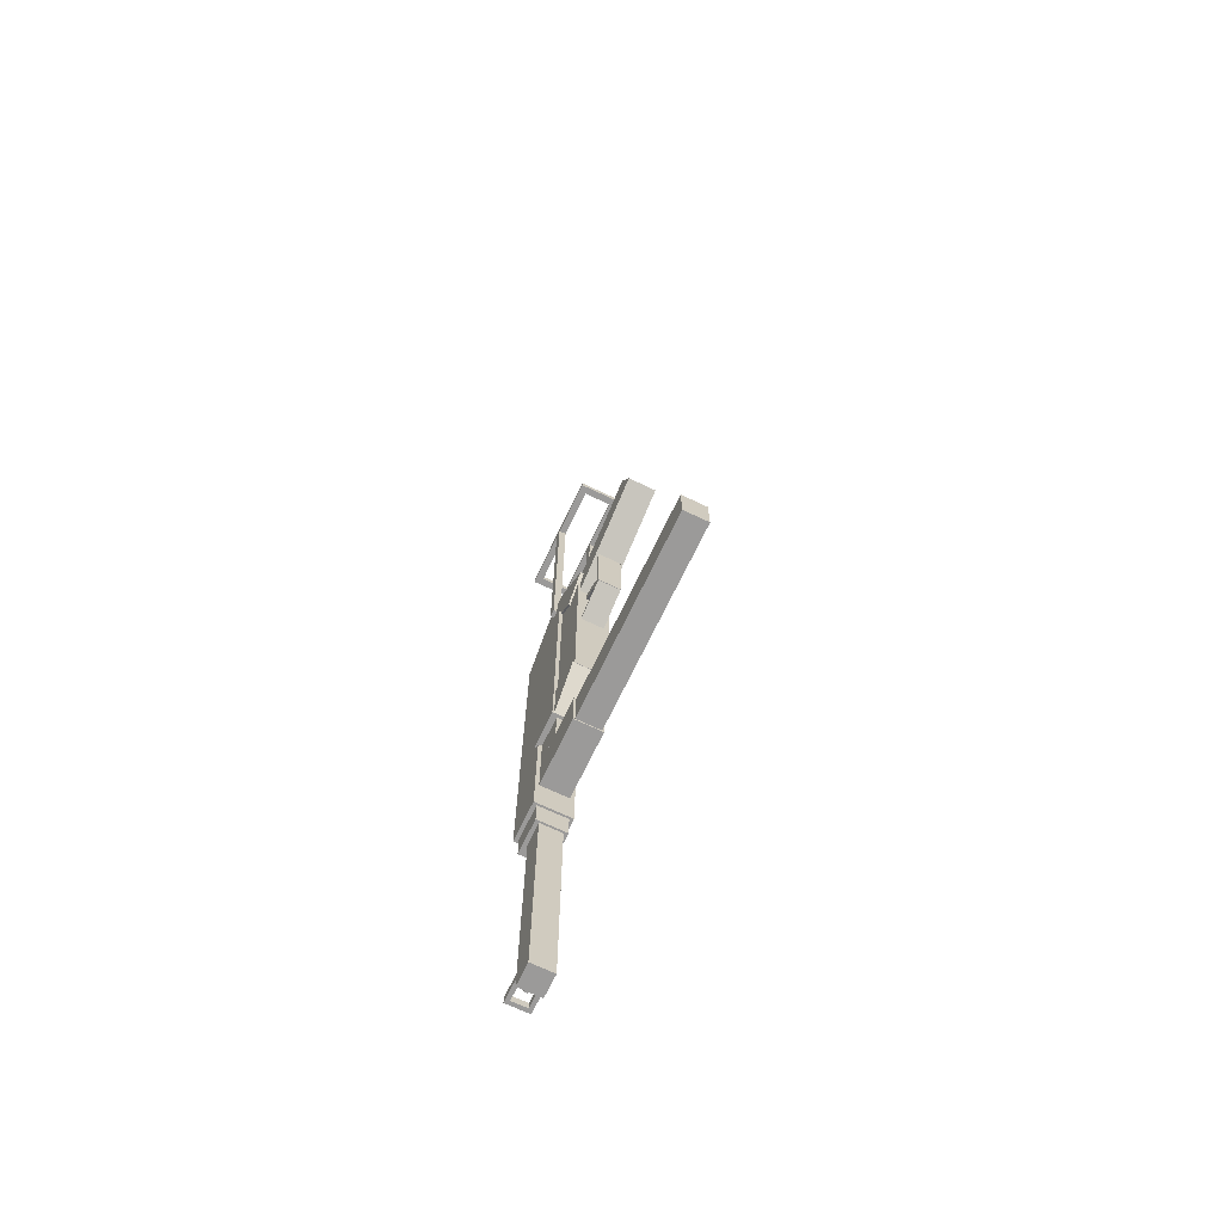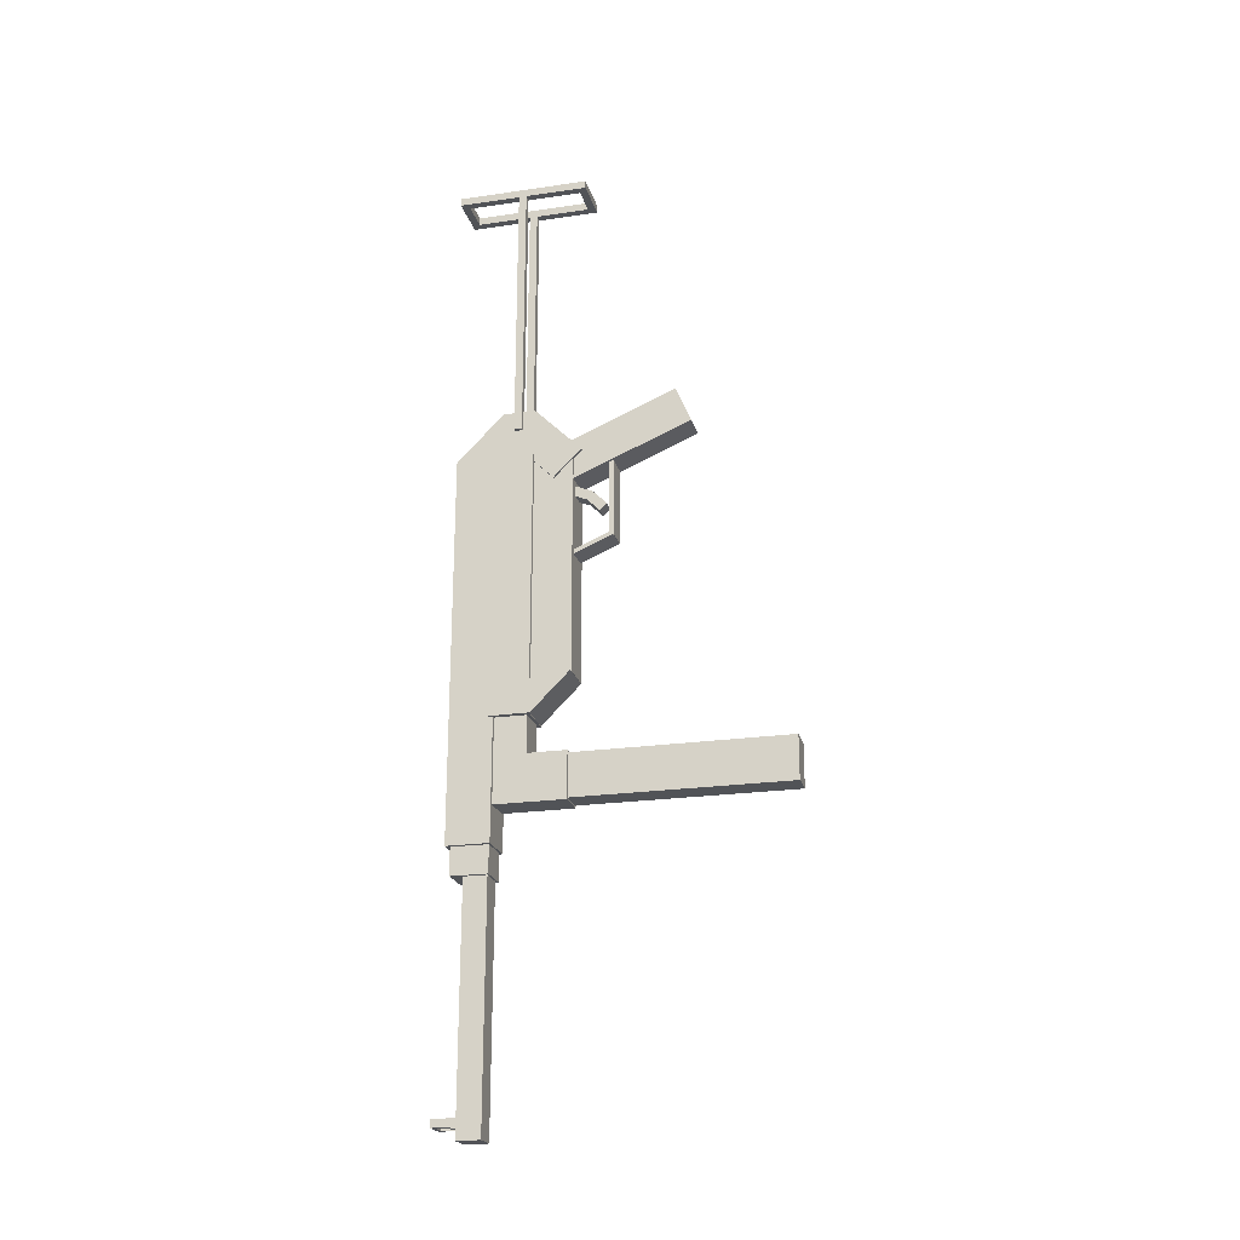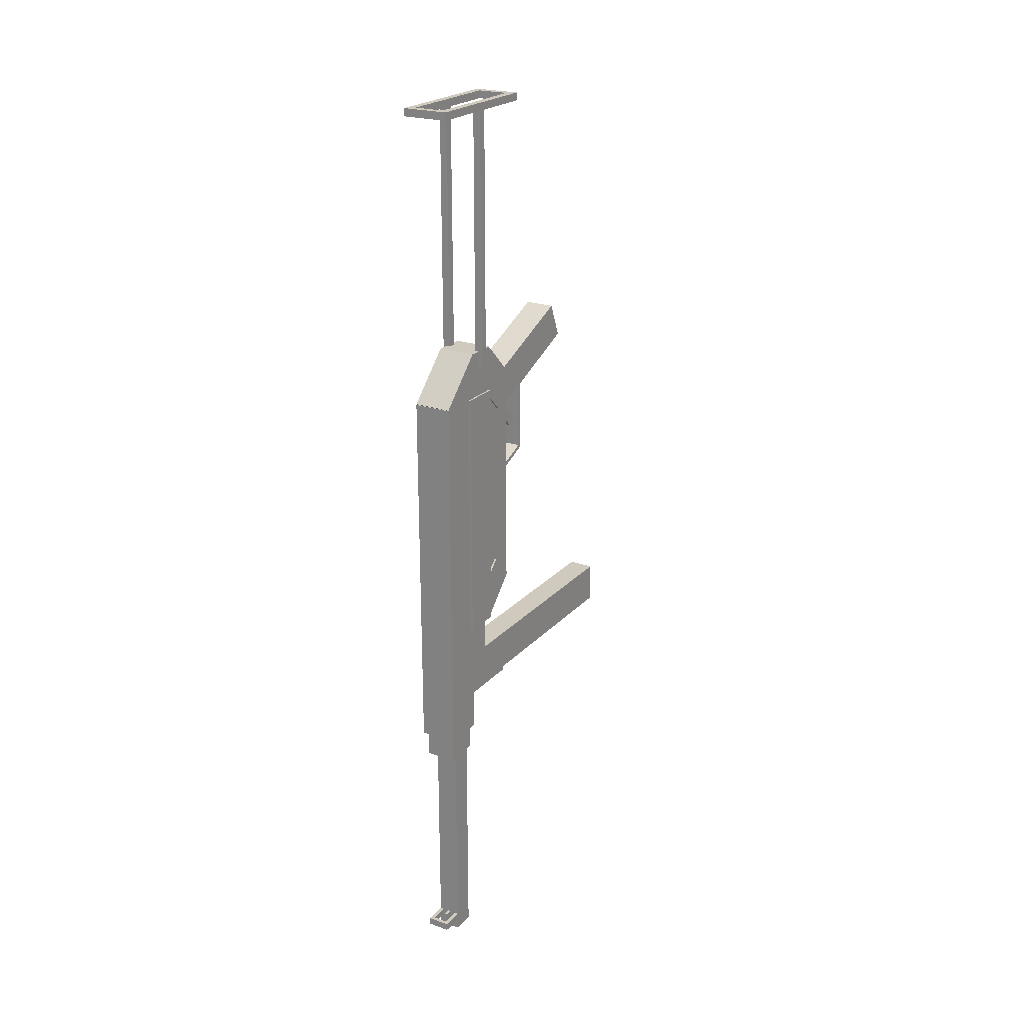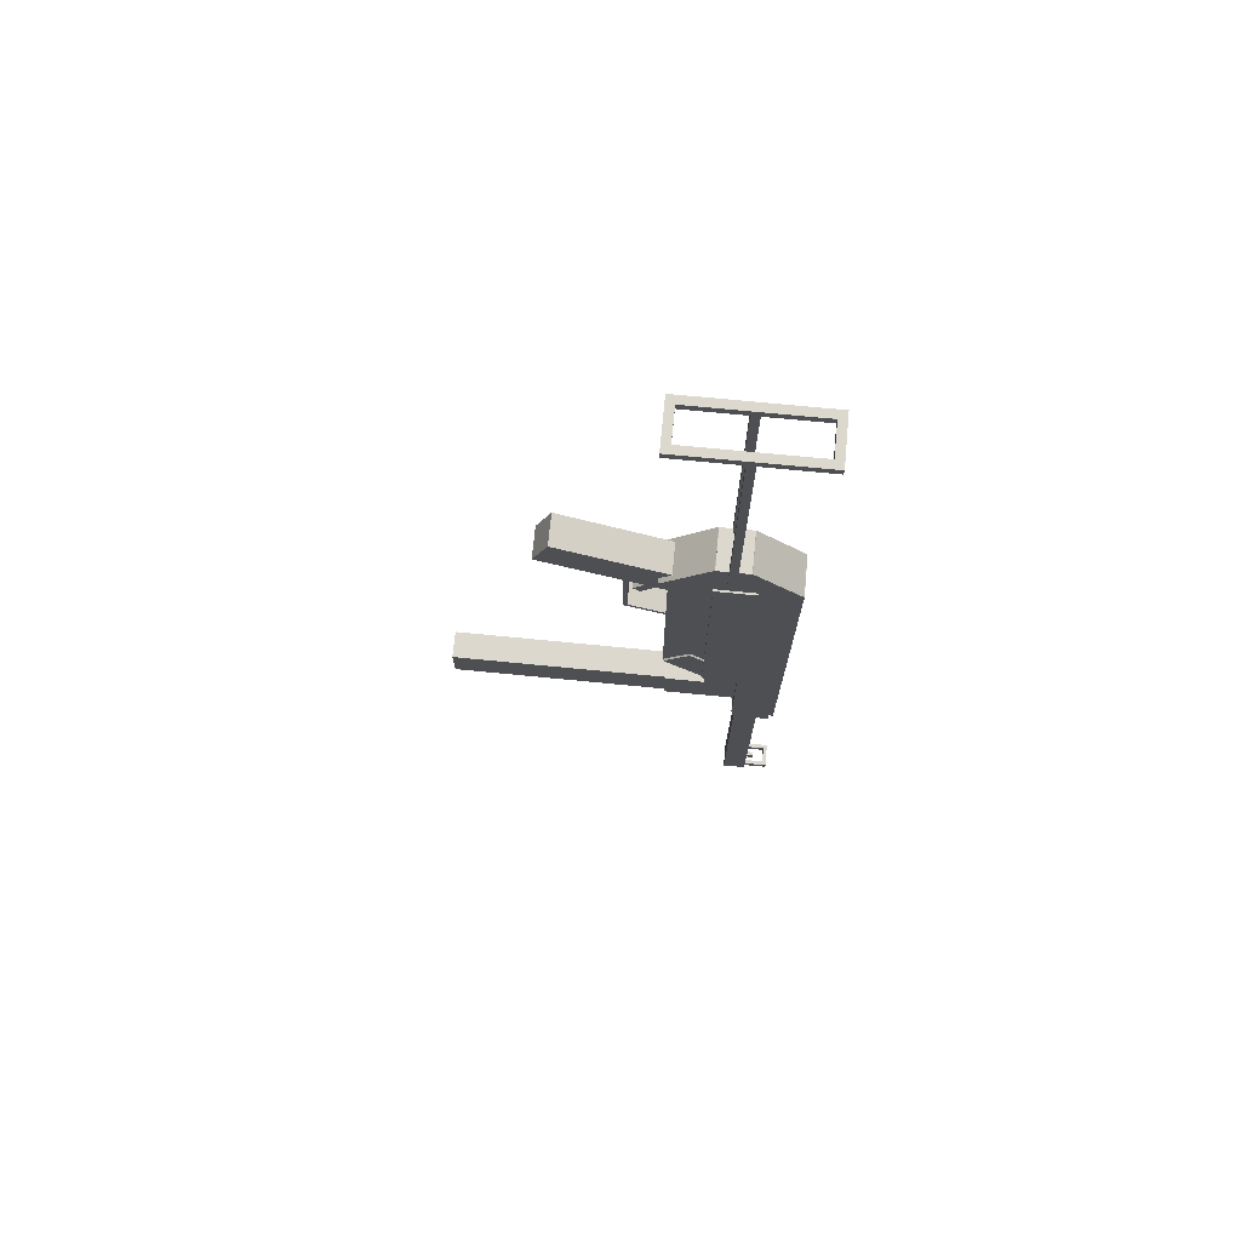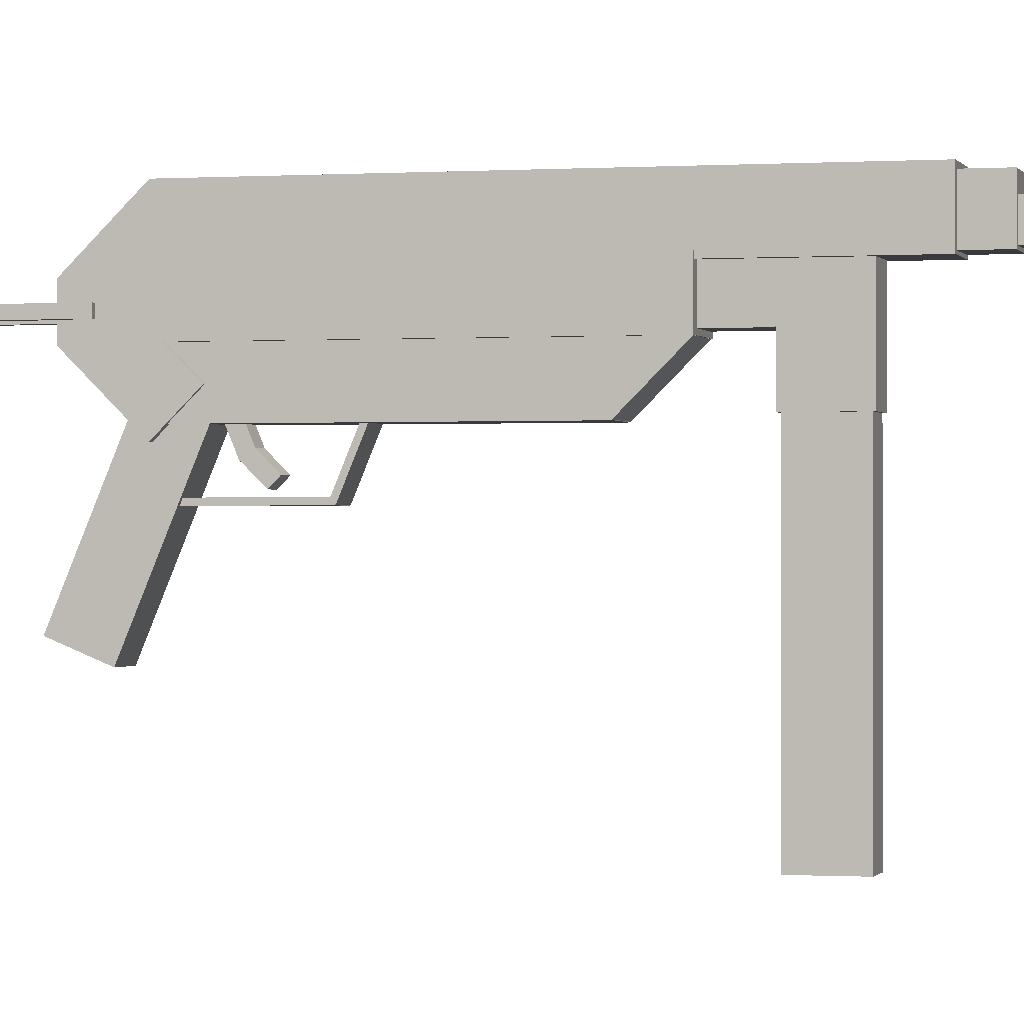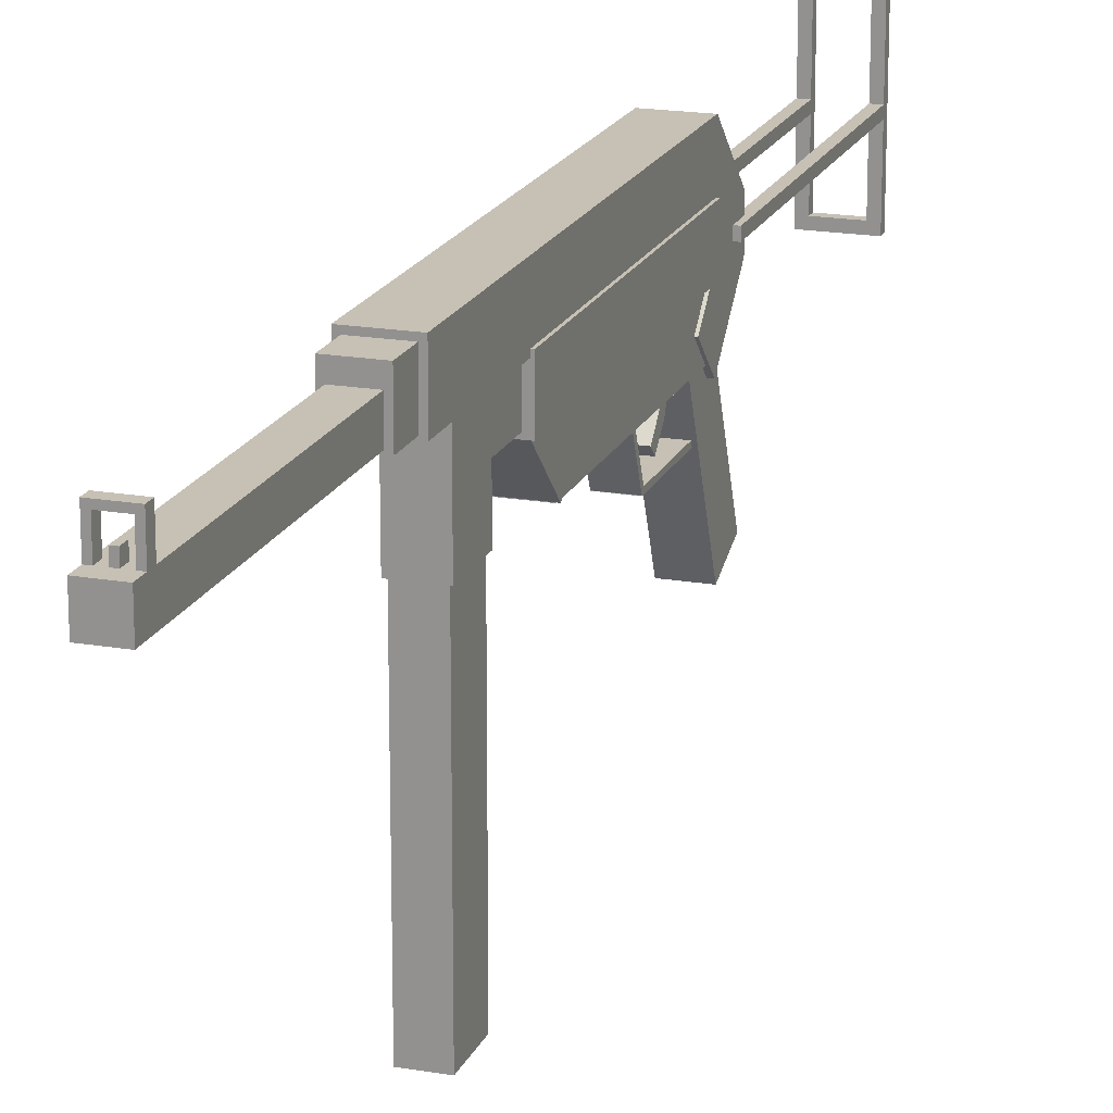
<metadata>
{"format":"obj","ext":"obj","renderer":"f3d","projection":"perspective","resolution":1024,"background":"white","views":[{"elev":-69.5,"azim":-25.5,"up":"+Z"},{"elev":-22.0,"azim":-75.7,"up":"+Z"},{"elev":23.0,"azim":-149.3,"up":"+Z"},{"elev":72.3,"azim":95.6,"up":"+Z"},{"elev":-0.5,"azim":104.7,"up":"+Y"},{"elev":18.6,"azim":-161.6,"up":"+Y"}]}
</metadata>
<code>
o cube
v 0.03125 0.0625 0.3375
v 0.03125 0.0625 -0.2812
v 0.03125 -0.00625 0.3375
v 0.03125 -0.00625 -0.2812
v -0.03125 0.0625 -0.2812
v -0.03125 0.0625 0.3375
v -0.03125 -0.00625 -0.2812
v -0.03125 -0.00625 0.3375
f 4 7 5 2
f 3 4 2 1
f 8 3 1 6
f 7 8 6 5
f 6 1 2 5
f 7 4 3 8
o cube
v 0.01875 0.0375 -0.325
v 0.01875 0.0375 -0.7
v 0.01875 0 -0.325
v 0.01875 0 -0.7
v -0.01875 0.0375 -0.7
v -0.01875 0.0375 -0.325
v -0.01875 0 -0.7
v -0.01875 0 -0.325
f 12 15 13 10
f 11 12 10 9
f 16 11 9 14
f 15 16 14 13
f 14 9 10 13
f 15 12 11 16
o cube
v 0.025 0.05625 -0.275
v 0.025 0.05625 -0.325
v 0.025 -0.003125 -0.275
v 0.025 -0.003125 -0.325
v -0.025 0.05625 -0.325
v -0.025 0.05625 -0.275
v -0.025 -0.003125 -0.325
v -0.025 -0.003125 -0.275
f 20 23 21 18
f 19 20 18 17
f 24 19 17 22
f 23 24 22 21
f 22 17 18 21
f 23 20 19 24
o cube
v -0.0125 0.075 -0.6688
v -0.0125 0.075 -0.6813
v -0.0125 0.0375 -0.6688
v -0.0125 0.0375 -0.6813
v -0.01875 0.075 -0.6813
v -0.01875 0.075 -0.6688
v -0.01875 0.0375 -0.6813
v -0.01875 0.0375 -0.6688
f 28 31 29 26
f 27 28 26 25
f 32 27 25 30
f 31 32 30 29
f 30 25 26 29
f 31 28 27 32
o cube
v 0.01875 0.075 -0.6688
v 0.01875 0.075 -0.6813
v 0.01875 0.0375 -0.6688
v 0.01875 0.0375 -0.6813
v 0.0125 0.075 -0.6813
v 0.0125 0.075 -0.6688
v 0.0125 0.0375 -0.6813
v 0.0125 0.0375 -0.6688
f 36 39 37 34
f 35 36 34 33
f 40 35 33 38
f 39 40 38 37
f 38 33 34 37
f 39 36 35 40
o cube
v 0.0125 0.075 -0.6688
v 0.0125 0.075 -0.6813
v 0.0125 0.06875 -0.6688
v 0.0125 0.06875 -0.6813
v -0.0125 0.075 -0.6813
v -0.0125 0.075 -0.6688
v -0.0125 0.06875 -0.6813
v -0.0125 0.06875 -0.6688
f 44 47 45 42
f 43 44 42 41
f 48 43 41 46
f 47 48 46 45
f 46 41 42 45
f 47 44 43 48
o cube
v 0.003125 0.05 -0.6688
v 0.003125 0.05 -0.6813
v 0.003125 0.0375 -0.6688
v 0.003125 0.0375 -0.6813
v -0.003125 0.05 -0.6813
v -0.003125 0.05 -0.6688
v -0.003125 0.0375 -0.6813
v -0.003125 0.0375 -0.6688
f 52 55 53 50
f 51 52 50 49
f 56 51 49 54
f 55 56 54 53
f 54 49 50 53
f 55 52 51 56
o cube
v 0.03125 -0.01294 0.4138
v 0.03125 0.06219 0.3386
v 0.03125 -0.05714 0.3696
v 0.03125 0.01799 0.2944
v -0.03125 0.06219 0.3386
v -0.03125 -0.01294 0.4138
v -0.03125 0.01799 0.2944
v -0.03125 -0.05714 0.3696
f 60 63 61 58
f 59 60 58 57
f 64 59 57 62
f 63 64 62 61
f 62 57 58 61
f 63 60 59 64
o cube
v 0.03437 2.22e-16 0.3375
v 0.03437 2.22e-16 -0.0875
v 0.03437 -0.0625 0.3375
v 0.03437 -0.0625 -0.0875
v -0.03438 2.22e-16 -0.0875
v -0.03438 2.22e-16 0.3375
v -0.03438 -0.0625 -0.0875
v -0.03438 -0.0625 0.3375
f 68 71 69 66
f 67 68 66 65
f 72 67 65 70
f 71 72 70 69
f 70 65 66 69
f 71 68 67 72
o cube
v 0.03125 -0.0131 0.4135
v 0.03125 -0.0131 0.3354
v 0.03125 -0.0631 0.4135
v 0.03125 -0.0631 0.3354
v -0.03125 -0.0131 0.3354
v -0.03125 -0.0131 0.4135
v -0.03125 -0.0631 0.3354
v -0.03125 -0.0631 0.4135
f 76 79 77 74
f 75 76 74 73
f 80 75 73 78
f 79 80 78 77
f 78 73 74 77
f 79 76 75 80
o cube
v 0.03125 -0.06377 0.4138
v 0.03125 -0.01957 0.3696
v 0.03125 -0.1389 0.3386
v 0.03125 -0.0947 0.2944
v -0.03125 -0.01957 0.3696
v -0.03125 -0.06377 0.4138
v -0.03125 -0.0947 0.2944
v -0.03125 -0.1389 0.3386
f 84 87 85 82
f 83 84 82 81
f 88 83 81 86
f 87 88 86 85
f 86 81 82 85
f 87 84 83 88
o cube
v 0.02812 -0.0625 0.3375
v 0.02812 -0.0625 -0.025
v 0.02812 -0.125 0.3375
v 0.02812 -0.125 -0.025
v -0.02813 -0.0625 -0.025
v -0.02813 -0.0625 0.3375
v -0.02813 -0.125 -0.025
v -0.02813 -0.125 0.3375
f 92 95 93 90
f 91 92 90 89
f 96 91 89 94
f 95 96 94 93
f 94 89 90 93
f 95 92 91 96
o cube
v 0.03125 -0.08476 0.01492
v 0.03125 -0.02289 -0.04696
v 0.03125 -0.1245 -0.02486
v 0.03125 -0.06266 -0.08673
v -0.03125 -0.02289 -0.04696
v -0.03125 -0.08476 0.01492
v -0.03125 -0.06266 -0.08673
v -0.03125 -0.1245 -0.02486
f 100 103 101 98
f 99 100 98 97
f 104 99 97 102
f 103 104 102 101
f 102 97 98 101
f 103 100 99 104
o cube
v 0.02344 -0.09992 0.3494
v 0.02344 -0.1238 0.2917
v 0.02344 -0.2876 0.4271
v 0.02344 -0.3115 0.3694
v -0.025 -0.1238 0.2917
v -0.025 -0.09992 0.3494
v -0.025 -0.3115 0.3694
v -0.025 -0.2876 0.4271
f 108 111 109 106
f 107 108 106 105
f 112 107 105 110
f 111 112 110 109
f 110 105 106 109
f 111 108 107 112
o cube
v 0.01875 -0.1812 0.3187
v 0.01875 -0.1812 0.1938
v 0.01875 -0.1875 0.3187
v 0.01875 -0.1875 0.1938
v -0.02031 -0.1812 0.1938
v -0.02031 -0.1812 0.3187
v -0.02031 -0.1875 0.1938
v -0.02031 -0.1875 0.3187
f 116 119 117 114
f 115 116 114 113
f 120 115 113 118
f 119 120 118 117
f 118 113 114 117
f 119 116 115 120
o cube
v 0.01875 -0.121 0.1725
v 0.01875 -0.1234 0.1667
v 0.01875 -0.1845 0.1988
v 0.01875 -0.1869 0.193
v -0.02031 -0.1234 0.1667
v -0.02031 -0.121 0.1725
v -0.02031 -0.1869 0.193
v -0.02031 -0.1845 0.1988
f 124 127 125 122
f 123 124 122 121
f 128 123 121 126
f 127 128 126 125
f 126 121 122 125
f 127 124 123 128
o cube
v 0.01094 -0.1249 0.2843
v 0.01094 -0.119 0.2698
v 0.01094 -0.1538 0.2723
v 0.01094 -0.1478 0.2579
v -0.0125 -0.119 0.2698
v -0.0125 -0.1249 0.2843
v -0.0125 -0.1478 0.2579
v -0.0125 -0.1538 0.2723
f 132 135 133 130
f 131 132 130 129
f 136 131 129 134
f 135 136 134 133
f 134 129 130 133
f 135 132 131 136
o cube
v 0.01094 -0.153 0.2722
v 0.01094 -0.1419 0.2611
v 0.01094 -0.1751 0.2501
v 0.01094 -0.164 0.239
v -0.0125 -0.1419 0.2611
v -0.0125 -0.153 0.2722
v -0.0125 -0.164 0.239
v -0.0125 -0.1751 0.2501
f 140 143 141 138
f 139 140 138 137
f 144 139 137 142
f 143 144 142 141
f 142 137 138 141
f 143 140 139 144
o cube
v 0.02344 -0.004151 -0.08436
v 0.02344 -0.004151 -0.1469
v 0.02344 -0.05728 -0.08436
v 0.02344 -0.05728 -0.1469
v -0.025 -0.004151 -0.1469
v -0.025 -0.004151 -0.08436
v -0.025 -0.05728 -0.1469
v -0.025 -0.05728 -0.08436
f 148 151 149 146
f 147 148 146 145
f 152 147 145 150
f 151 152 150 149
f 150 145 146 149
f 151 148 147 152
o cube
v 0.02344 -0.004151 -0.1469
v 0.02344 -0.004151 -0.2219
v 0.02344 -0.1198 -0.1469
v 0.02344 -0.1198 -0.2219
v -0.025 -0.004151 -0.2219
v -0.025 -0.004151 -0.1469
v -0.025 -0.1198 -0.2219
v -0.025 -0.1198 -0.1469
f 156 159 157 154
f 155 156 154 153
f 160 155 153 158
f 159 160 158 157
f 158 153 154 157
f 159 156 155 160
o cube
v 0.02031 -0.1198 -0.15
v 0.02031 -0.1198 -0.2187
v 0.02031 -0.4604 -0.15
v 0.02031 -0.4604 -0.2187
v -0.02187 -0.1198 -0.2187
v -0.02187 -0.1198 -0.15
v -0.02187 -0.4604 -0.2187
v -0.02187 -0.4604 -0.15
f 164 167 165 162
f 163 164 162 161
f 168 163 161 166
f 167 168 166 165
f 166 161 162 165
f 167 164 163 168
o cube
v -0.025 -0.03185 0.8072
v -0.025 -0.03185 0.3822
v -0.025 -0.04435 0.8072
v -0.025 -0.04435 0.3822
v -0.0375 -0.03185 0.3822
v -0.0375 -0.03185 0.8072
v -0.0375 -0.04435 0.3822
v -0.0375 -0.04435 0.8072
f 172 175 173 170
f 171 172 170 169
f 176 171 169 174
f 175 176 174 173
f 174 169 170 173
f 175 172 171 176
o cube
v 0.0375 -0.03185 0.8072
v 0.0375 -0.03185 0.3822
v 0.0375 -0.04435 0.8072
v 0.0375 -0.04435 0.3822
v 0.025 -0.03185 0.3822
v 0.025 -0.03185 0.8072
v 0.025 -0.04435 0.3822
v 0.025 -0.04435 0.8072
f 180 183 181 178
f 179 180 178 177
f 184 179 177 182
f 183 184 182 181
f 182 177 178 181
f 183 180 179 184
o cube
v -0.025 0.06815 0.8197
v -0.025 0.06815 0.8072
v -0.025 -0.1444 0.8197
v -0.025 -0.1444 0.8072
v -0.0375 0.06815 0.8072
v -0.0375 0.06815 0.8197
v -0.0375 -0.1444 0.8072
v -0.0375 -0.1444 0.8197
f 188 191 189 186
f 187 188 186 185
f 192 187 185 190
f 191 192 190 189
f 190 185 186 189
f 191 188 187 192
o cube
v 0.0375 0.06815 0.8197
v 0.0375 0.06815 0.8072
v 0.0375 -0.1444 0.8197
v 0.0375 -0.1444 0.8072
v 0.025 0.06815 0.8072
v 0.025 0.06815 0.8197
v 0.025 -0.1444 0.8072
v 0.025 -0.1444 0.8197
f 196 199 197 194
f 195 196 194 193
f 200 195 193 198
f 199 200 198 197
f 198 193 194 197
f 199 196 195 200
o cube
v 0.025 -0.1319 0.8197
v 0.025 -0.1319 0.8072
v 0.025 -0.1444 0.8197
v 0.025 -0.1444 0.8072
v -0.025 -0.1319 0.8072
v -0.025 -0.1319 0.8197
v -0.025 -0.1444 0.8072
v -0.025 -0.1444 0.8197
f 204 207 205 202
f 203 204 202 201
f 208 203 201 206
f 207 208 206 205
f 206 201 202 205
f 207 204 203 208
o cube
v 0.025 0.06815 0.8197
v 0.025 0.06815 0.8072
v 0.025 0.05565 0.8197
v 0.025 0.05565 0.8072
v -0.025 0.06815 0.8072
v -0.025 0.06815 0.8197
v -0.025 0.05565 0.8072
v -0.025 0.05565 0.8197
f 212 215 213 210
f 211 212 210 209
f 216 211 209 214
f 215 216 214 213
f 214 209 210 213
f 215 212 211 216

</code>
